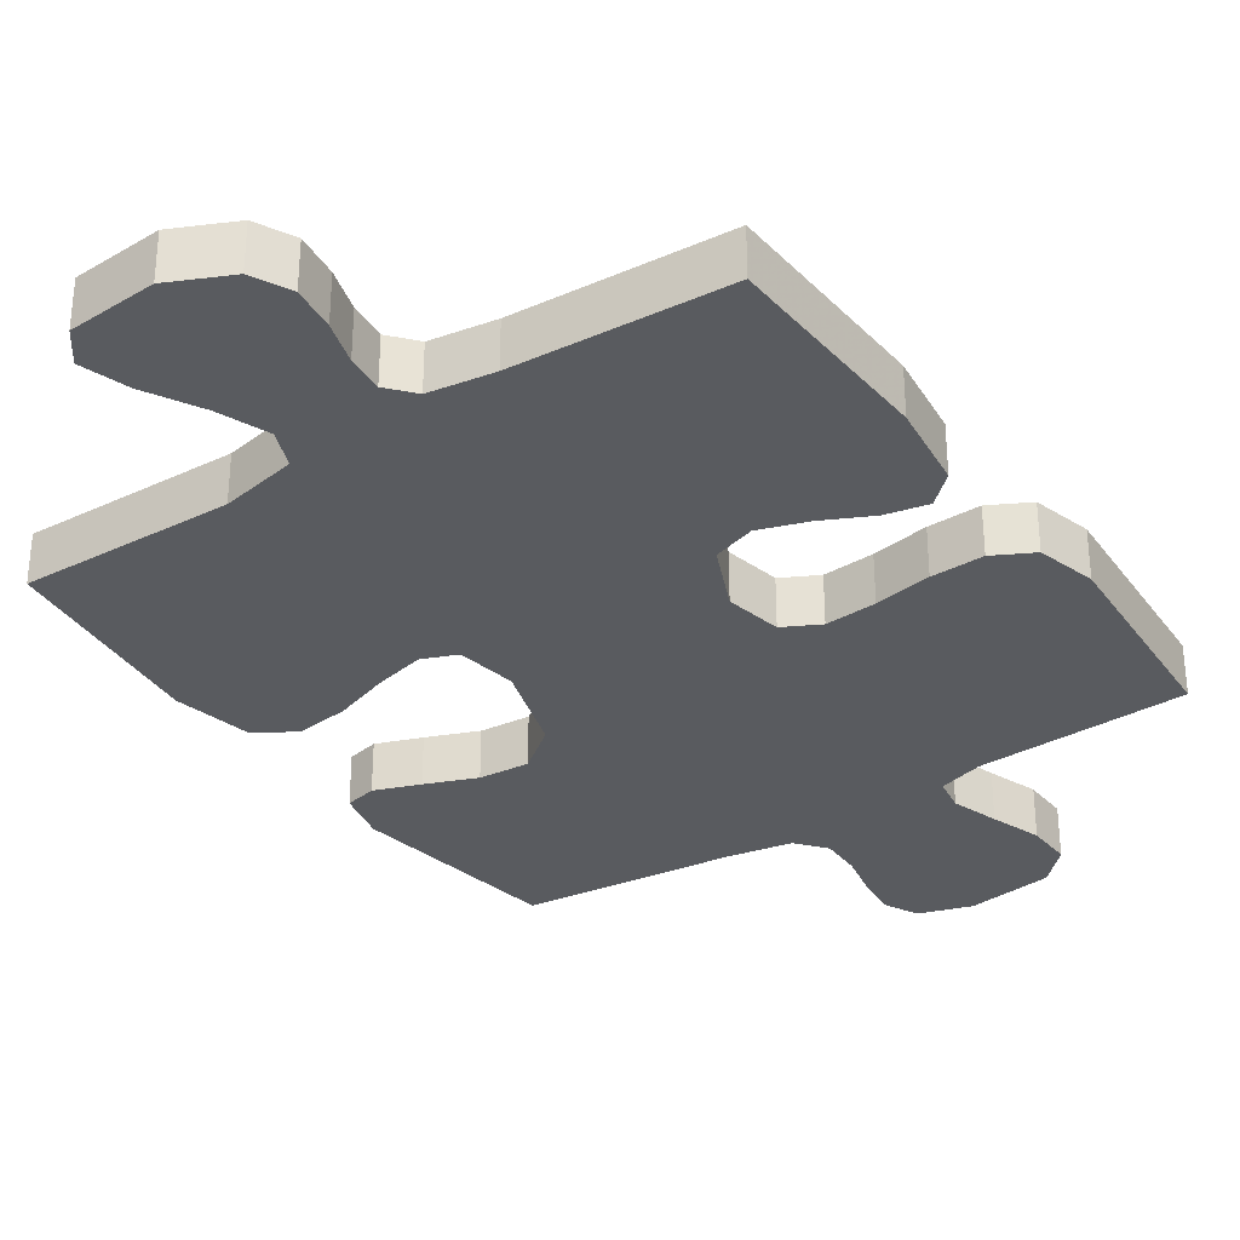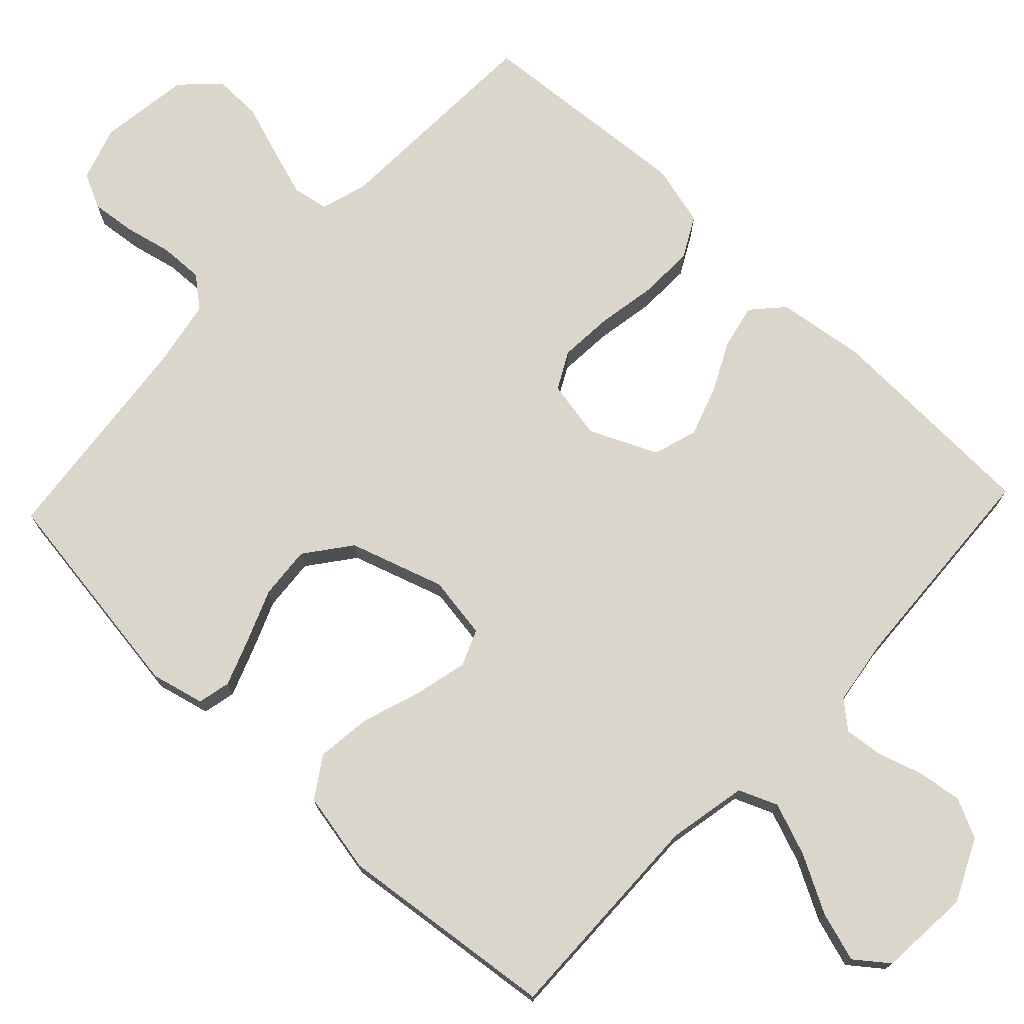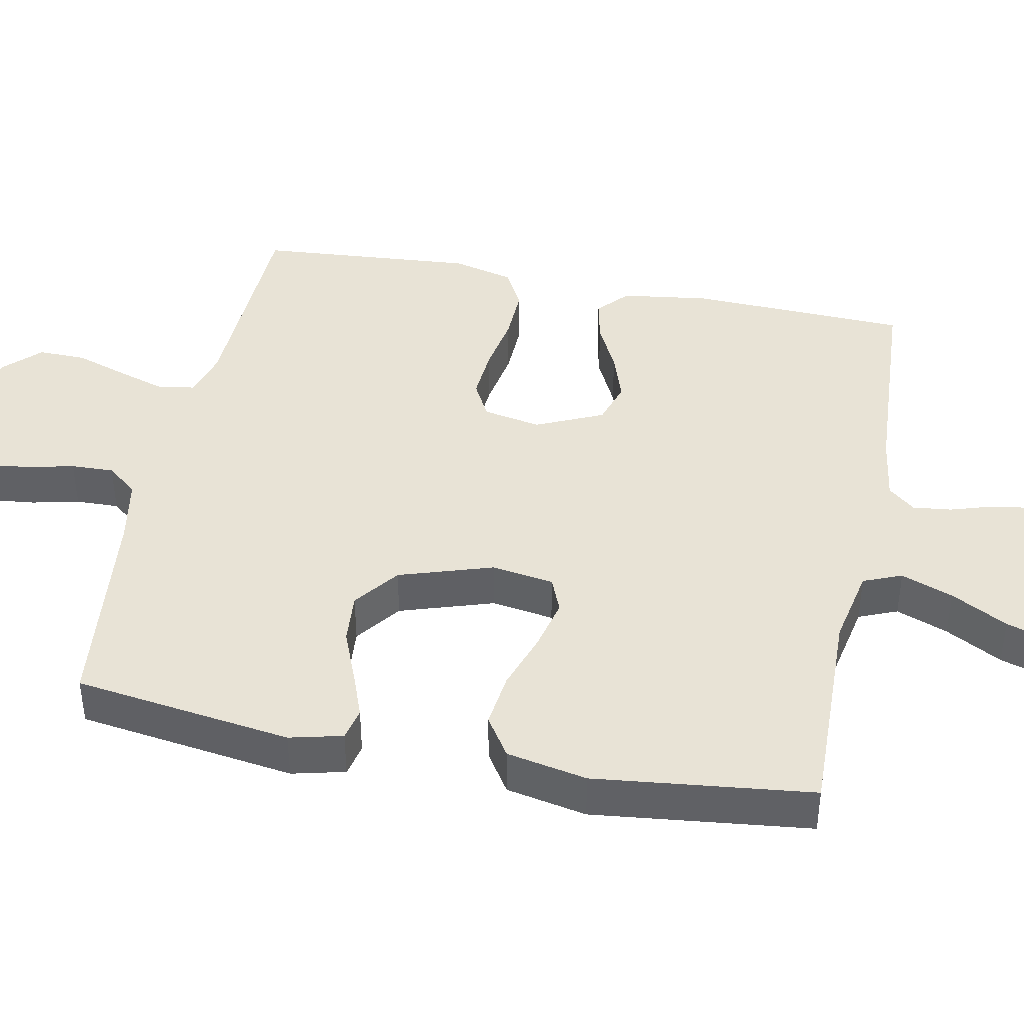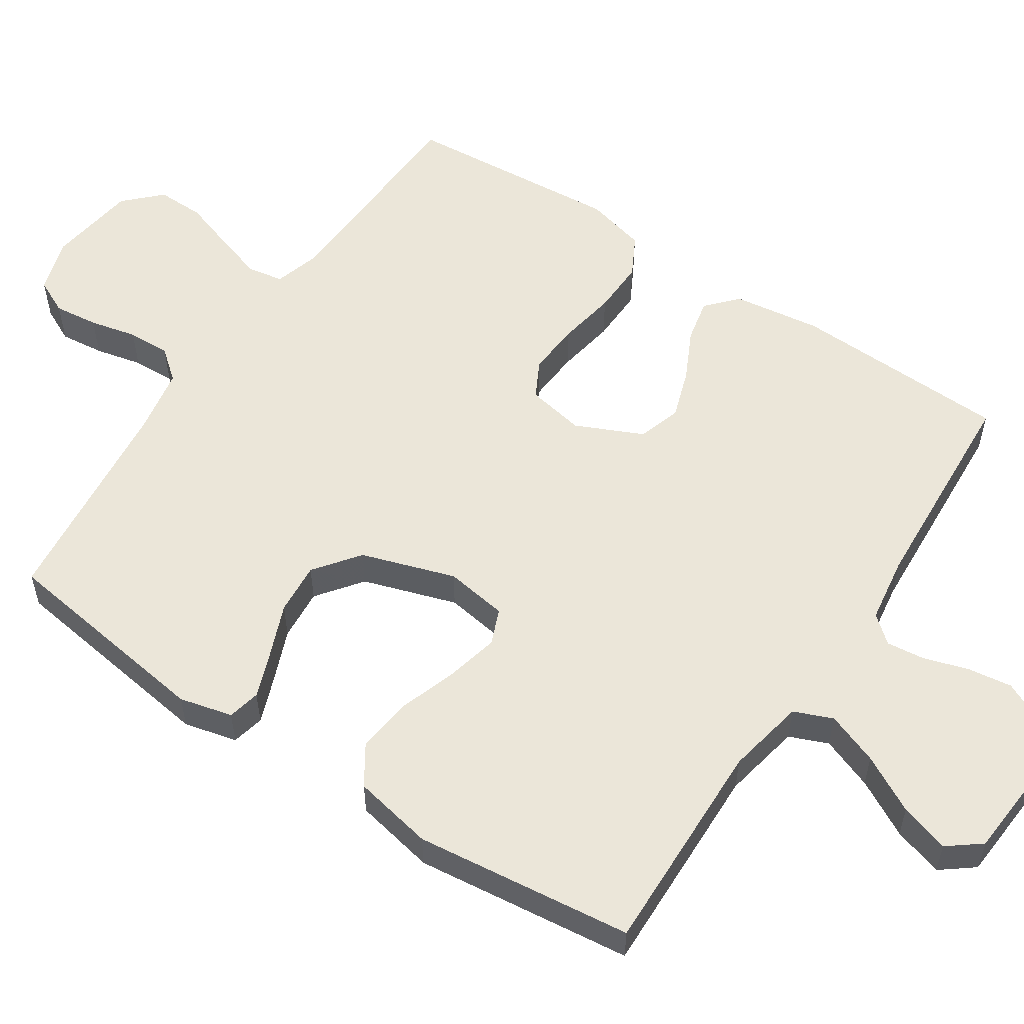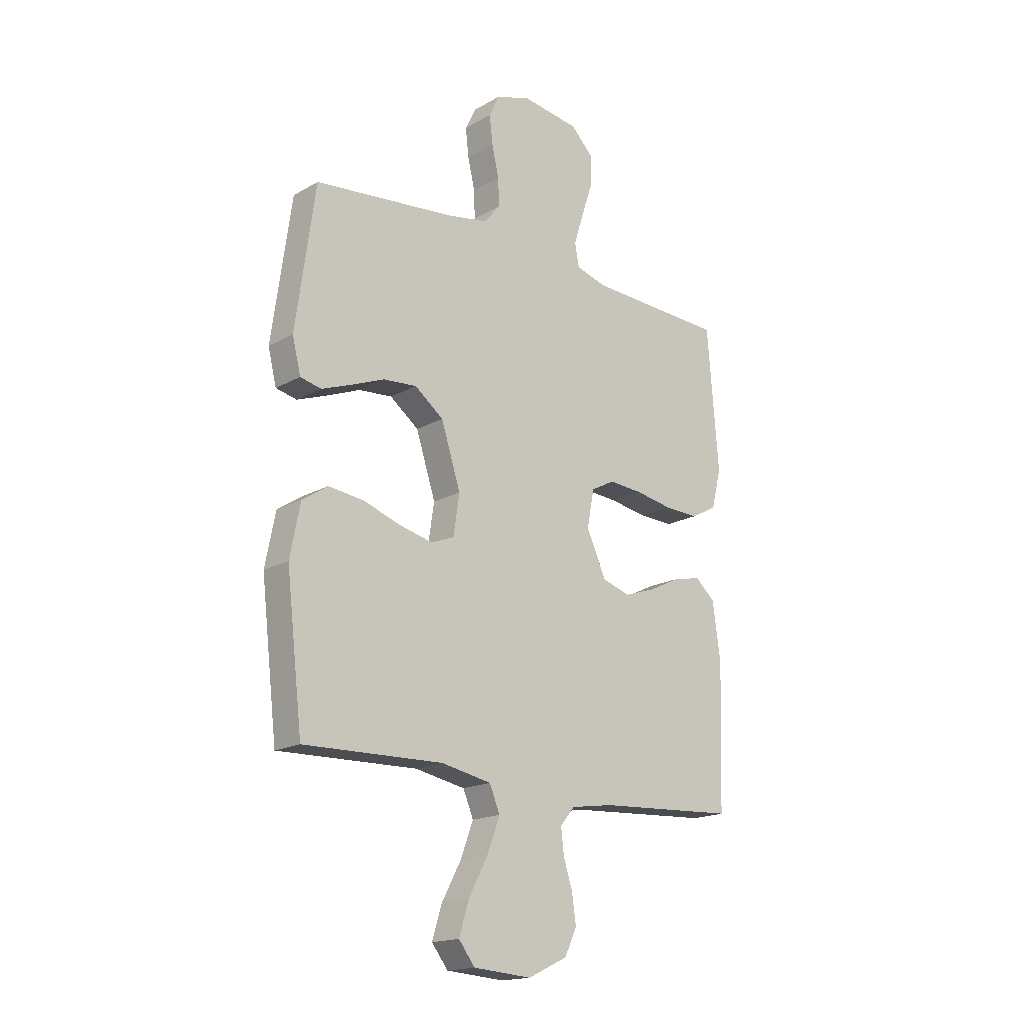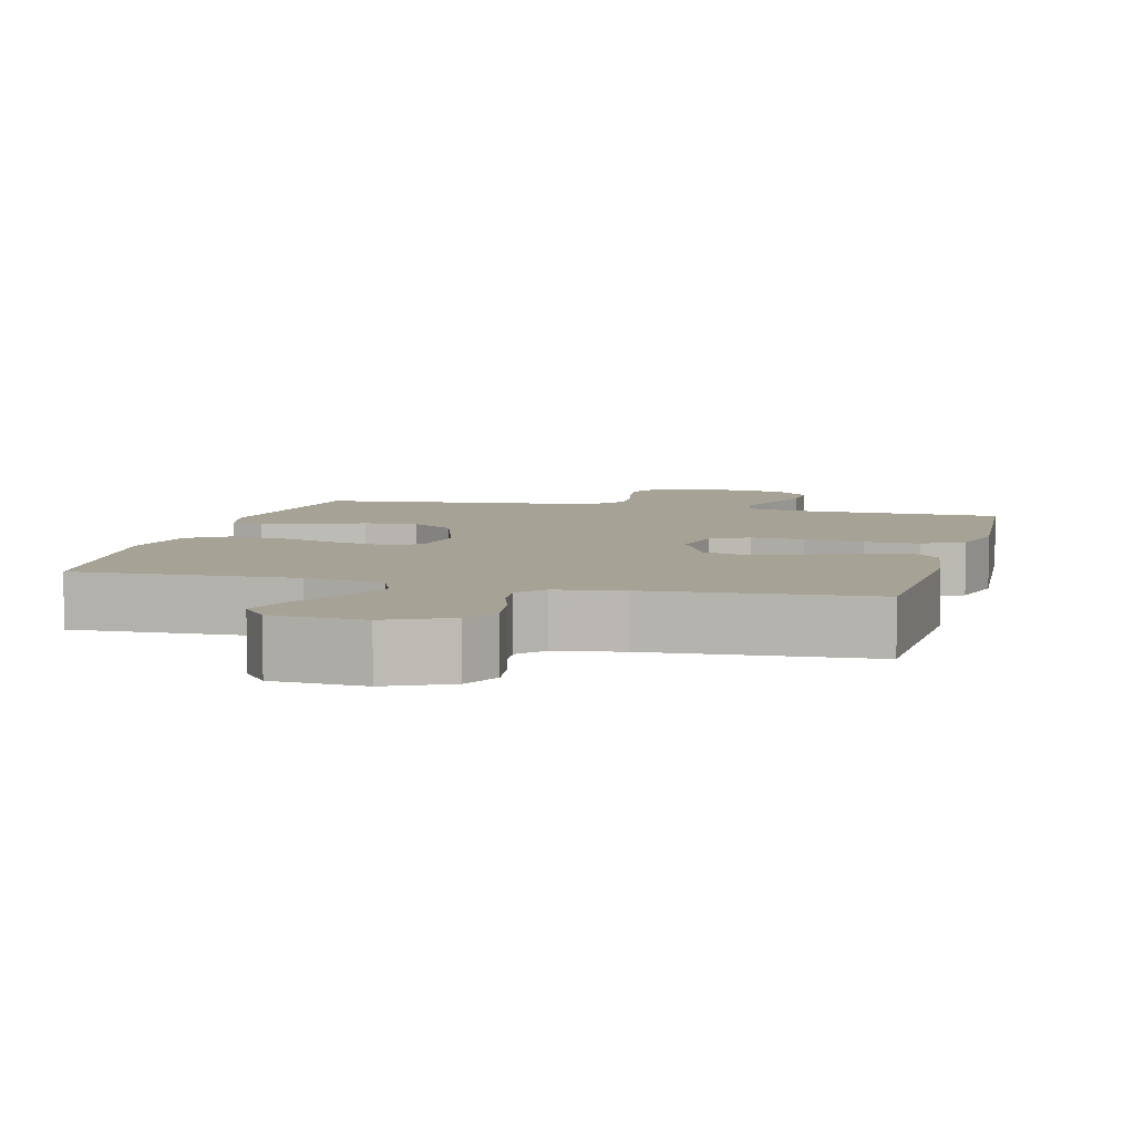
<metadata>
{"format":"obj","ext":"obj","renderer":"f3d","projection":"perspective","resolution":1024,"background":"white","views":[{"elev":-32.2,"azim":-145.2,"up":"+Y"},{"elev":74.0,"azim":133.5,"up":"+Y"},{"elev":41.9,"azim":101.4,"up":"+Y"},{"elev":55.7,"azim":123.6,"up":"+Y"},{"elev":-17.7,"azim":137.9,"up":"+Z"},{"elev":6.3,"azim":-165.5,"up":"+Y"}]}
</metadata>
<code>
v 0.5 0.07 0.5
v 0.542 0.07 0.2
v 0.524 0.07 0.127
v 0.479 0.07 0.117
v 0.415 0.07 0.141
v 0.343 0.07 0.17
v 0.271 0.07 0.176
v 0.209 0.07 0.129
v 0.167 0.07 0
v 0.18 0.07 -0.086
v 0.229 0.07 -0.106
v 0.302 0.07 -0.089
v 0.382 0.07 -0.062
v 0.458 0.07 -0.053
v 0.513 0.07 -0.089
v 0.535 0.07 -0.2
v 0.5 0.07 -0.5
v 0.2 0.07 -0.492
v 0.092 0.07 -0.513
v 0.07 0.07 -0.566
v 0.097 0.07 -0.638
v 0.139 0.07 -0.716
v 0.16 0.07 -0.784
v 0.125 0.07 -0.829
v 0 0.07 -0.838
v -0.085 0.07 -0.798
v -0.111 0.07 -0.744
v -0.102 0.07 -0.682
v -0.083 0.07 -0.622
v -0.077 0.07 -0.569
v -0.108 0.07 -0.532
v -0.2 0.07 -0.518
v -0.5 0.07 -0.5
v -0.51 0.07 -0.2
v -0.493 0.07 -0.079
v -0.451 0.07 -0.041
v -0.391 0.07 -0.054
v -0.322 0.07 -0.088
v -0.254 0.07 -0.111
v -0.194 0.07 -0.092
v -0.152 0.07 0
v -0.167 0.07 0.08
v -0.218 0.07 0.107
v -0.291 0.07 0.102
v -0.372 0.07 0.088
v -0.447 0.07 0.086
v -0.503 0.07 0.116
v -0.524 0.07 0.2
v -0.5 0.07 0.5
v -0.2 0.07 0.511
v -0.135 0.07 0.53
v -0.126 0.07 0.579
v -0.147 0.07 0.646
v -0.171 0.07 0.718
v -0.172 0.07 0.784
v -0.124 0.07 0.832
v 0 0.07 0.849
v 0.075 0.07 0.825
v 0.098 0.07 0.777
v 0.091 0.07 0.716
v 0.076 0.07 0.651
v 0.074 0.07 0.592
v 0.108 0.07 0.55
v 0.2 0.07 0.533
v 0.5 0 0.5
v 0.542 0 0.2
v 0.524 0 0.127
v 0.479 0 0.117
v 0.415 0 0.141
v 0.343 0 0.17
v 0.271 0 0.176
v 0.209 0 0.129
v 0.167 0 0
v 0.18 0 -0.086
v 0.229 0 -0.106
v 0.302 0 -0.089
v 0.382 0 -0.062
v 0.458 0 -0.053
v 0.513 0 -0.089
v 0.535 0 -0.2
v 0.5 0 -0.5
v 0.2 0 -0.492
v 0.092 0 -0.513
v 0.07 0 -0.566
v 0.097 0 -0.638
v 0.139 0 -0.716
v 0.16 0 -0.784
v 0.125 0 -0.829
v 0 0 -0.838
v -0.085 0 -0.798
v -0.111 0 -0.744
v -0.102 0 -0.682
v -0.083 0 -0.622
v -0.077 0 -0.569
v -0.108 0 -0.532
v -0.2 0 -0.518
v -0.5 0 -0.5
v -0.51 0 -0.2
v -0.493 0 -0.079
v -0.451 0 -0.041
v -0.391 0 -0.054
v -0.322 0 -0.088
v -0.254 0 -0.111
v -0.194 0 -0.092
v -0.152 0 0
v -0.167 0 0.08
v -0.218 0 0.107
v -0.291 0 0.102
v -0.372 0 0.088
v -0.447 0 0.086
v -0.503 0 0.116
v -0.524 0 0.2
v -0.5 0 0.5
v -0.2 0 0.511
v -0.135 0 0.53
v -0.126 0 0.579
v -0.147 0 0.646
v -0.171 0 0.718
v -0.172 0 0.784
v -0.124 0 0.832
v 0 0 0.849
v 0.075 0 0.825
v 0.098 0 0.777
v 0.091 0 0.716
v 0.076 0 0.651
v 0.074 0 0.592
v 0.108 0 0.55
v 0.2 0 0.533
f 58 59 60 61
f 58 61 62
f 57 58 62
f 56 57 62
f 53 54 55 56
f 52 53 56 62
f 51 52 62 63
f 47 48 49 50
f 44 45 46 47
f 43 44 47 50
f 42 43 50 51
f 35 36 37 38
f 35 38 39
f 32 33 34 35
f 31 32 35 39
f 30 31 39 40
f 26 27 28 29
f 26 29 30
f 25 26 30
f 21 22 23 24
f 20 21 24 25
f 15 16 17 18
f 15 18 19
f 12 13 14 15
f 11 12 15 19
f 10 11 19 20
f 3 4 5 6
f 1 2 3 6
f 64 1 6 7
f 63 64 7 8
f 41 42 51 63
f 41 63 8 9
f 25 30 40 41
f 20 25 41
f 9 10 20 41
f 125 124 123 122
f 126 125 122
f 126 122 121
f 126 121 120
f 120 119 118 117
f 126 120 117 116
f 127 126 116 115
f 114 113 112 111
f 111 110 109 108
f 114 111 108 107
f 115 114 107 106
f 102 101 100 99
f 103 102 99
f 99 98 97 96
f 103 99 96 95
f 104 103 95 94
f 93 92 91 90
f 94 93 90
f 94 90 89
f 88 87 86 85
f 89 88 85 84
f 82 81 80 79
f 83 82 79
f 79 78 77 76
f 83 79 76 75
f 84 83 75 74
f 70 69 68 67
f 70 67 66 65
f 71 70 65 128
f 72 71 128 127
f 127 115 106 105
f 73 72 127 105
f 105 104 94 89
f 105 89 84
f 105 84 74 73
f 1 65 66 2
f 2 66 67 3
f 3 67 68 4
f 4 68 69 5
f 5 69 70 6
f 6 70 71 7
f 7 71 72 8
f 8 72 73 9
f 9 73 74 10
f 10 74 75 11
f 11 75 76 12
f 12 76 77 13
f 13 77 78 14
f 14 78 79 15
f 15 79 80 16
f 16 80 81 17
f 17 81 82 18
f 18 82 83 19
f 19 83 84 20
f 20 84 85 21
f 21 85 86 22
f 22 86 87 23
f 23 87 88 24
f 24 88 89 25
f 25 89 90 26
f 26 90 91 27
f 27 91 92 28
f 28 92 93 29
f 29 93 94 30
f 30 94 95 31
f 31 95 96 32
f 32 96 97 33
f 33 97 98 34
f 34 98 99 35
f 35 99 100 36
f 36 100 101 37
f 37 101 102 38
f 38 102 103 39
f 39 103 104 40
f 40 104 105 41
f 41 105 106 42
f 42 106 107 43
f 43 107 108 44
f 44 108 109 45
f 45 109 110 46
f 46 110 111 47
f 47 111 112 48
f 48 112 113 49
f 49 113 114 50
f 50 114 115 51
f 51 115 116 52
f 52 116 117 53
f 53 117 118 54
f 54 118 119 55
f 55 119 120 56
f 56 120 121 57
f 57 121 122 58
f 58 122 123 59
f 59 123 124 60
f 60 124 125 61
f 61 125 126 62
f 62 126 127 63
f 63 127 128 64
f 64 128 65 1

</code>
